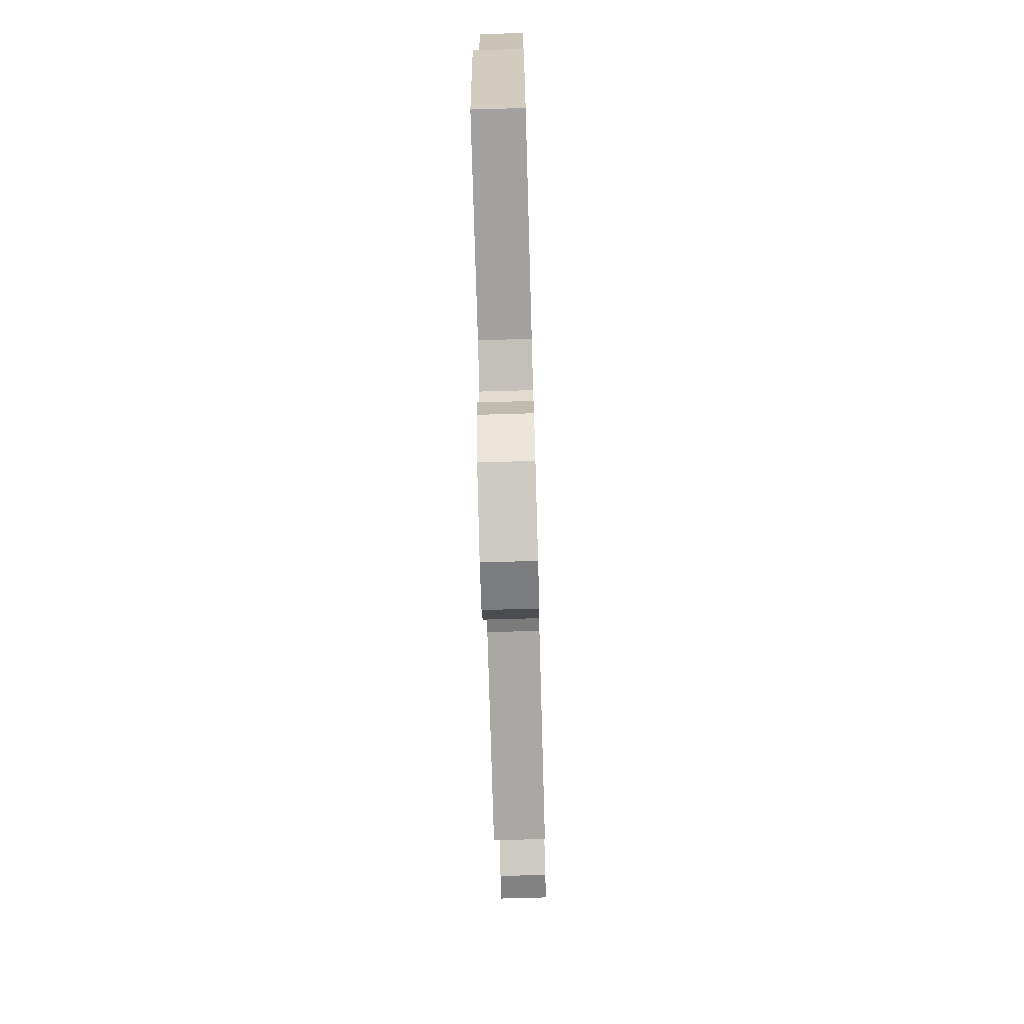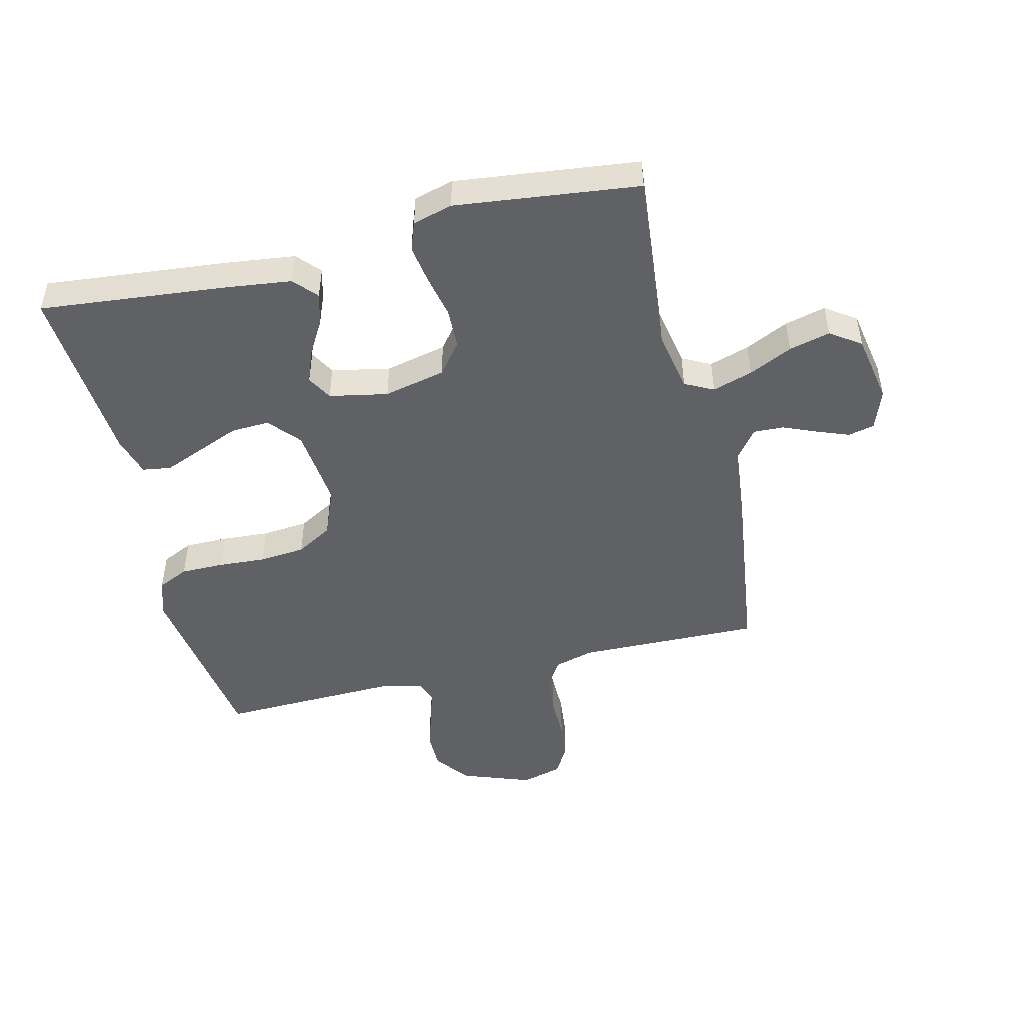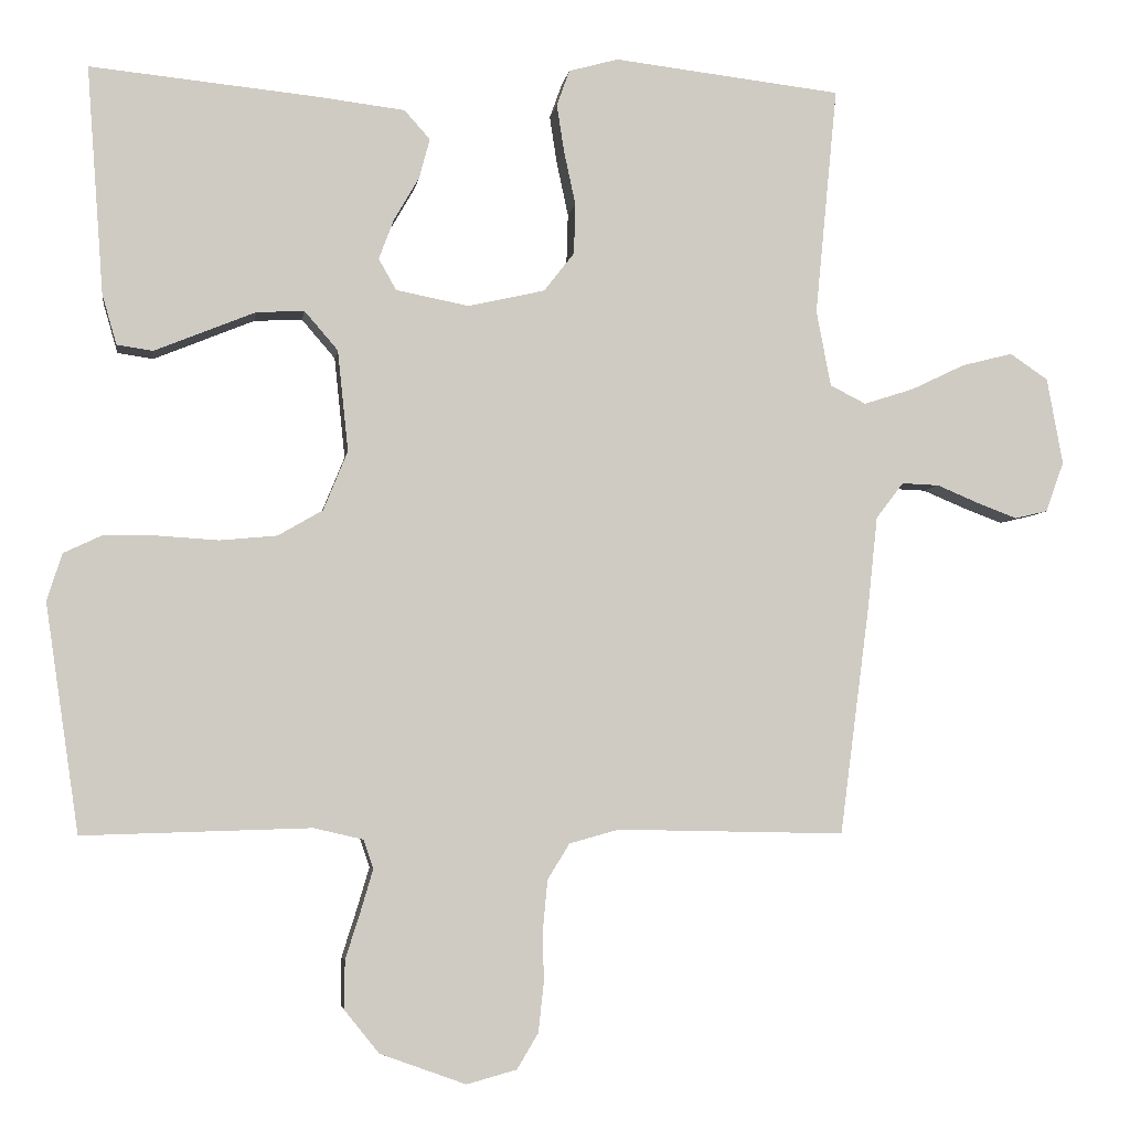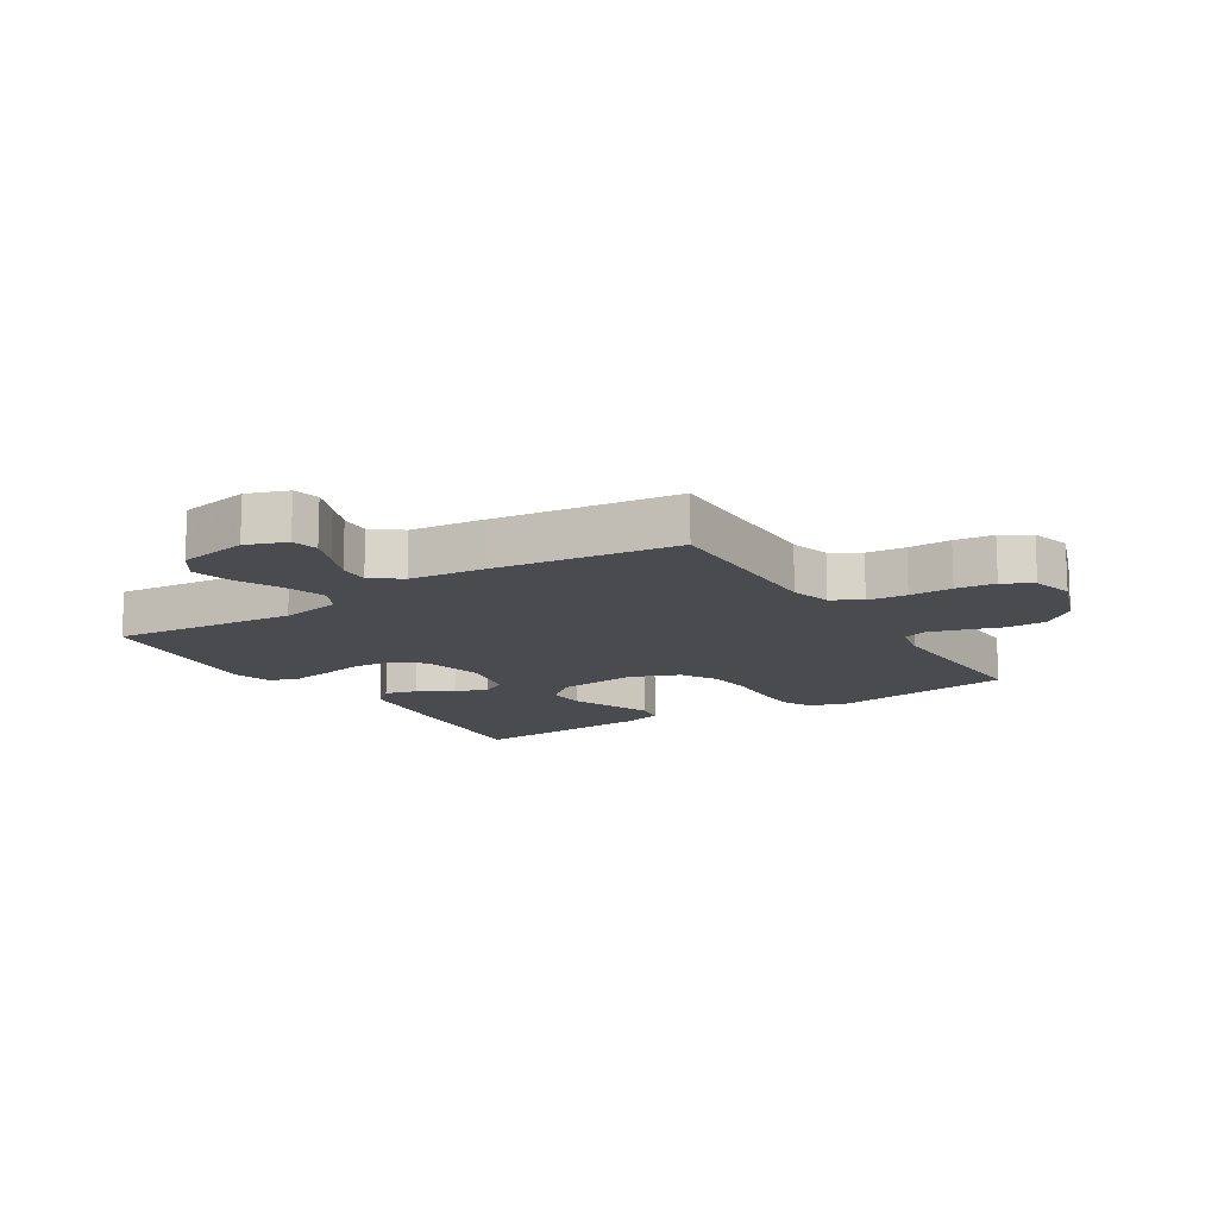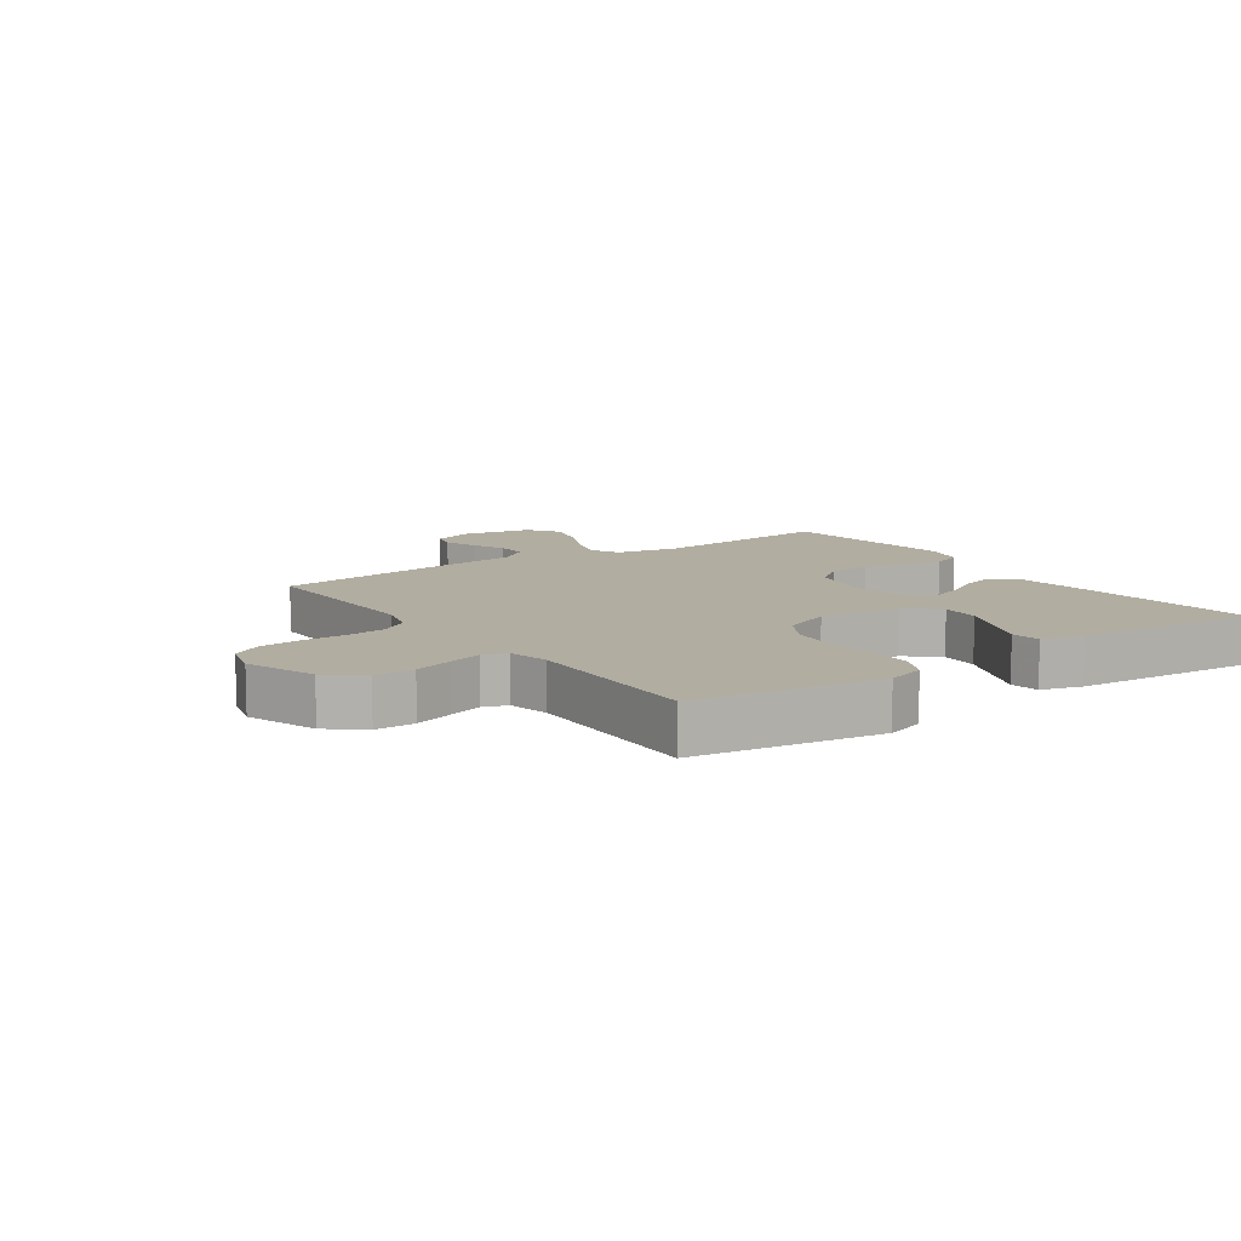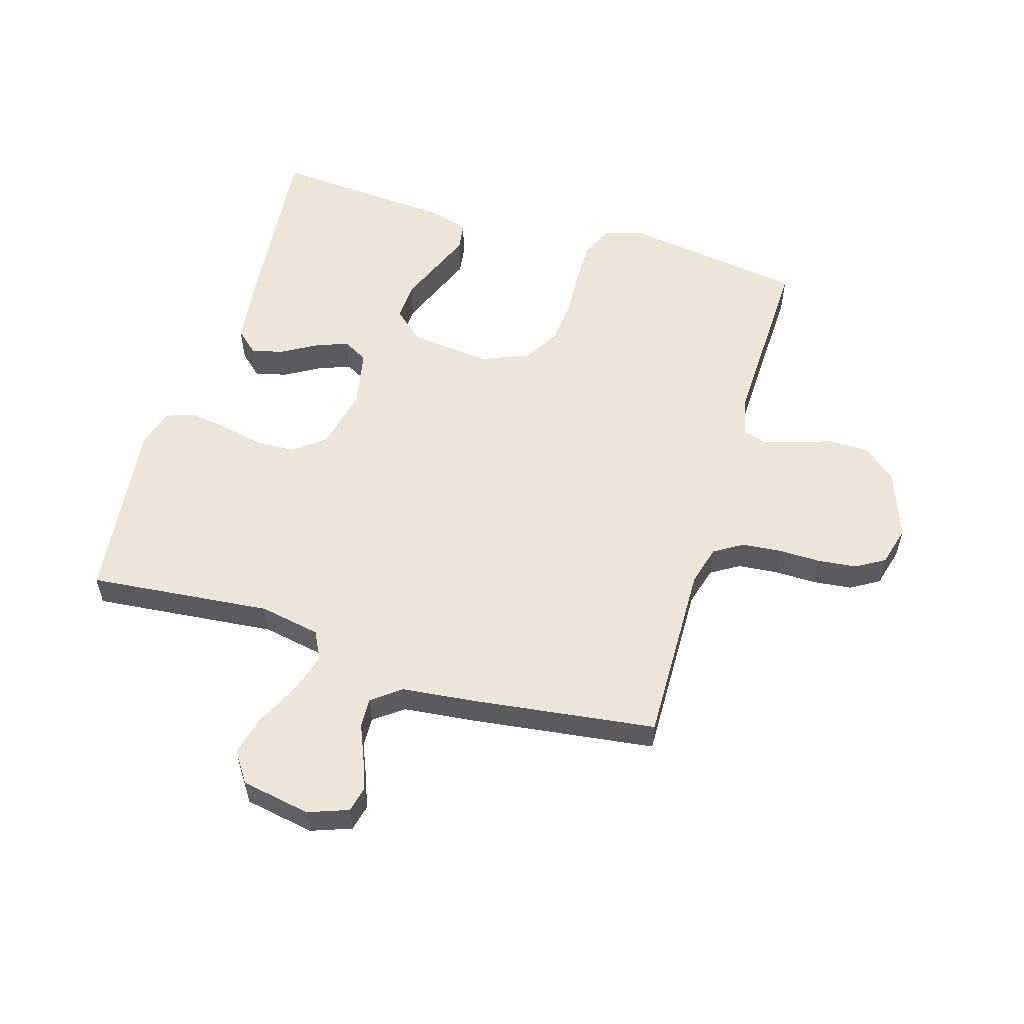
<metadata>
{"format":"obj","ext":"obj","renderer":"f3d","projection":"perspective","resolution":1024,"background":"white","views":[{"elev":-73.9,"azim":-88.4,"up":"+Z"},{"elev":-48.1,"azim":13.6,"up":"+Y"},{"elev":-4.4,"azim":-8.1,"up":"+Z"},{"elev":-13.7,"azim":122.2,"up":"+Y"},{"elev":10.4,"azim":-124.7,"up":"+Y"},{"elev":56.1,"azim":106.7,"up":"+Y"}]}
</metadata>
<code>
v -0.5 0.07 0.5
v -0.2 0.07 0.47
v -0.086 0.07 0.456
v -0.052 0.07 0.418
v -0.066 0.07 0.366
v -0.099 0.07 0.309
v -0.119 0.07 0.256
v -0.096 0.07 0.215
v 0 0.07 0.196
v 0.101 0.07 0.219
v 0.141 0.07 0.27
v 0.143 0.07 0.336
v 0.128 0.07 0.406
v 0.118 0.07 0.47
v 0.135 0.07 0.517
v 0.2 0.07 0.535
v 0.5 0.07 0.5
v 0.471 0.07 0.2
v 0.49 0.07 0.1
v 0.537 0.07 0.076
v 0.603 0.07 0.097
v 0.674 0.07 0.131
v 0.741 0.07 0.148
v 0.791 0.07 0.114
v 0.812 0.07 0
v 0.788 0.07 -0.066
v 0.745 0.07 -0.076
v 0.692 0.07 -0.056
v 0.637 0.07 -0.033
v 0.588 0.07 -0.031
v 0.552 0.07 -0.078
v 0.539 0.07 -0.2
v 0.5 0.07 -0.5
v 0.2 0.07 -0.494
v 0.135 0.07 -0.512
v 0.106 0.07 -0.559
v 0.1 0.07 -0.623
v 0.101 0.07 -0.693
v 0.094 0.07 -0.757
v 0.066 0.07 -0.804
v 0 0.07 -0.822
v -0.113 0.07 -0.781
v -0.158 0.07 -0.725
v -0.158 0.07 -0.661
v -0.138 0.07 -0.598
v -0.122 0.07 -0.544
v -0.135 0.07 -0.506
v -0.2 0.07 -0.491
v -0.5 0.07 -0.5
v -0.544 0.07 -0.2
v -0.524 0.07 -0.138
v -0.473 0.07 -0.114
v -0.402 0.07 -0.114
v -0.324 0.07 -0.119
v -0.249 0.07 -0.112
v -0.19 0.07 -0.078
v -0.158 0.07 0
v -0.172 0.07 0.133
v -0.216 0.07 0.184
v -0.279 0.07 0.181
v -0.348 0.07 0.153
v -0.412 0.07 0.127
v -0.459 0.07 0.134
v -0.478 0.07 0.2
v -0.5 0 0.5
v -0.2 0 0.47
v -0.086 0 0.456
v -0.052 0 0.418
v -0.066 0 0.366
v -0.099 0 0.309
v -0.119 0 0.256
v -0.096 0 0.215
v 0 0 0.196
v 0.101 0 0.219
v 0.141 0 0.27
v 0.143 0 0.336
v 0.128 0 0.406
v 0.118 0 0.47
v 0.135 0 0.517
v 0.2 0 0.535
v 0.5 0 0.5
v 0.471 0 0.2
v 0.49 0 0.1
v 0.537 0 0.076
v 0.603 0 0.097
v 0.674 0 0.131
v 0.741 0 0.148
v 0.791 0 0.114
v 0.812 0 0
v 0.788 0 -0.066
v 0.745 0 -0.076
v 0.692 0 -0.056
v 0.637 0 -0.033
v 0.588 0 -0.031
v 0.552 0 -0.078
v 0.539 0 -0.2
v 0.5 0 -0.5
v 0.2 0 -0.494
v 0.135 0 -0.512
v 0.106 0 -0.559
v 0.1 0 -0.623
v 0.101 0 -0.693
v 0.094 0 -0.757
v 0.066 0 -0.804
v 0 0 -0.822
v -0.113 0 -0.781
v -0.158 0 -0.725
v -0.158 0 -0.661
v -0.138 0 -0.598
v -0.122 0 -0.544
v -0.135 0 -0.506
v -0.2 0 -0.491
v -0.5 0 -0.5
v -0.544 0 -0.2
v -0.524 0 -0.138
v -0.473 0 -0.114
v -0.402 0 -0.114
v -0.324 0 -0.119
v -0.249 0 -0.112
v -0.19 0 -0.078
v -0.158 0 0
v -0.172 0 0.133
v -0.216 0 0.184
v -0.279 0 0.181
v -0.348 0 0.153
v -0.412 0 0.127
v -0.459 0 0.134
v -0.478 0 0.2
f 4 5 6
f 3 4 6
f 2 3 6
f 1 2 6
f 64 1 6
f 63 64 6
f 62 63 6
f 61 62 6
f 60 61 6 7
f 59 60 7 8
f 58 59 8 9
f 57 58 9 10
f 56 57 10
f 52 53 54
f 51 52 54
f 50 51 54
f 49 50 54
f 48 49 54
f 47 48 54 55
f 46 47 55 56
f 43 44 45
f 42 43 45
f 41 42 45
f 40 41 45
f 39 40 45
f 38 39 45
f 37 38 45
f 36 37 45 46
f 46 56 10
f 36 46 10
f 35 36 10
f 31 32 33 34
f 35 10 11
f 34 35 11
f 31 34 11
f 30 31 11
f 27 28 29
f 26 27 29
f 25 26 29
f 24 25 29
f 23 24 29
f 22 23 29
f 21 22 29
f 20 21 29 30
f 16 17 18
f 15 16 18
f 14 15 18
f 13 14 18
f 12 13 18
f 12 18 19
f 11 12 19
f 11 19 20 30
f 70 69 68
f 70 68 67
f 70 67 66
f 70 66 65
f 70 65 128
f 70 128 127
f 70 127 126
f 70 126 125
f 71 70 125 124
f 72 71 124 123
f 73 72 123 122
f 74 73 122 121
f 74 121 120
f 118 117 116
f 118 116 115
f 118 115 114
f 118 114 113
f 118 113 112
f 119 118 112 111
f 120 119 111 110
f 109 108 107
f 109 107 106
f 109 106 105
f 109 105 104
f 109 104 103
f 109 103 102
f 109 102 101
f 110 109 101 100
f 74 120 110
f 74 110 100
f 74 100 99
f 98 97 96 95
f 75 74 99
f 75 99 98
f 75 98 95
f 75 95 94
f 93 92 91
f 93 91 90
f 93 90 89
f 93 89 88
f 93 88 87
f 93 87 86
f 93 86 85
f 94 93 85 84
f 82 81 80
f 82 80 79
f 82 79 78
f 82 78 77
f 82 77 76
f 83 82 76
f 83 76 75
f 94 84 83 75
f 1 65 66 2
f 2 66 67 3
f 3 67 68 4
f 4 68 69 5
f 5 69 70 6
f 6 70 71 7
f 7 71 72 8
f 8 72 73 9
f 9 73 74 10
f 10 74 75 11
f 11 75 76 12
f 12 76 77 13
f 13 77 78 14
f 14 78 79 15
f 15 79 80 16
f 16 80 81 17
f 17 81 82 18
f 18 82 83 19
f 19 83 84 20
f 20 84 85 21
f 21 85 86 22
f 22 86 87 23
f 23 87 88 24
f 24 88 89 25
f 25 89 90 26
f 26 90 91 27
f 27 91 92 28
f 28 92 93 29
f 29 93 94 30
f 30 94 95 31
f 31 95 96 32
f 32 96 97 33
f 33 97 98 34
f 34 98 99 35
f 35 99 100 36
f 36 100 101 37
f 37 101 102 38
f 38 102 103 39
f 39 103 104 40
f 40 104 105 41
f 41 105 106 42
f 42 106 107 43
f 43 107 108 44
f 44 108 109 45
f 45 109 110 46
f 46 110 111 47
f 47 111 112 48
f 48 112 113 49
f 49 113 114 50
f 50 114 115 51
f 51 115 116 52
f 52 116 117 53
f 53 117 118 54
f 54 118 119 55
f 55 119 120 56
f 56 120 121 57
f 57 121 122 58
f 58 122 123 59
f 59 123 124 60
f 60 124 125 61
f 61 125 126 62
f 62 126 127 63
f 63 127 128 64
f 64 128 65 1

</code>
